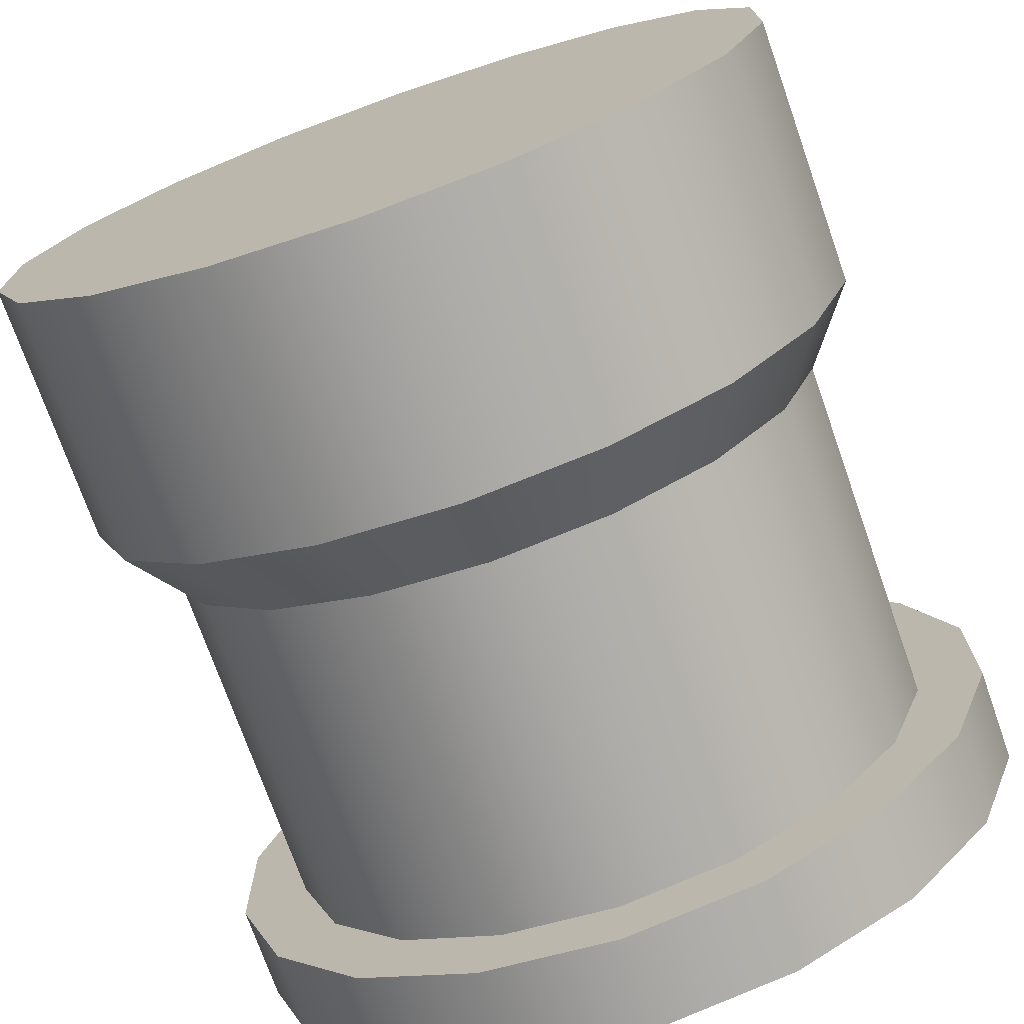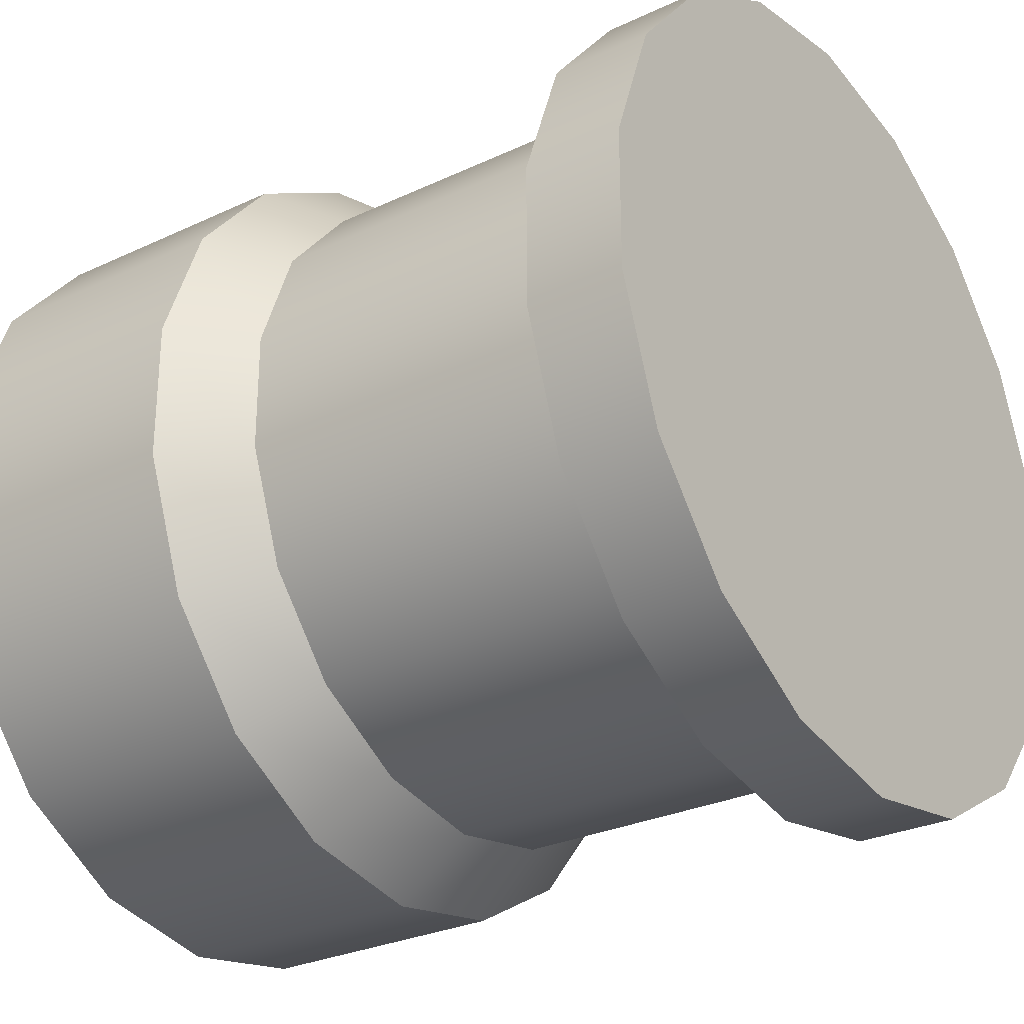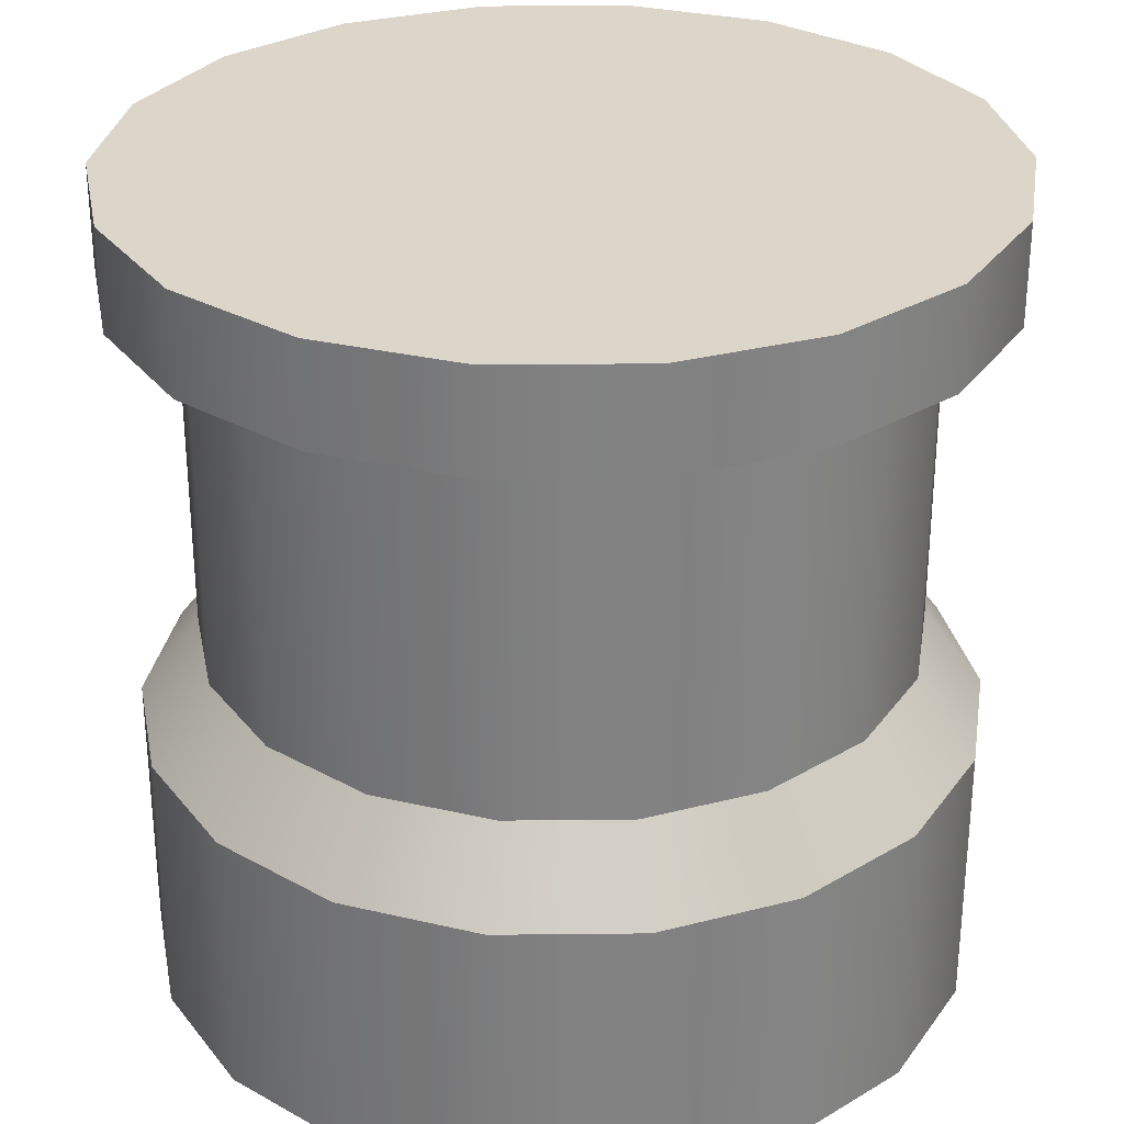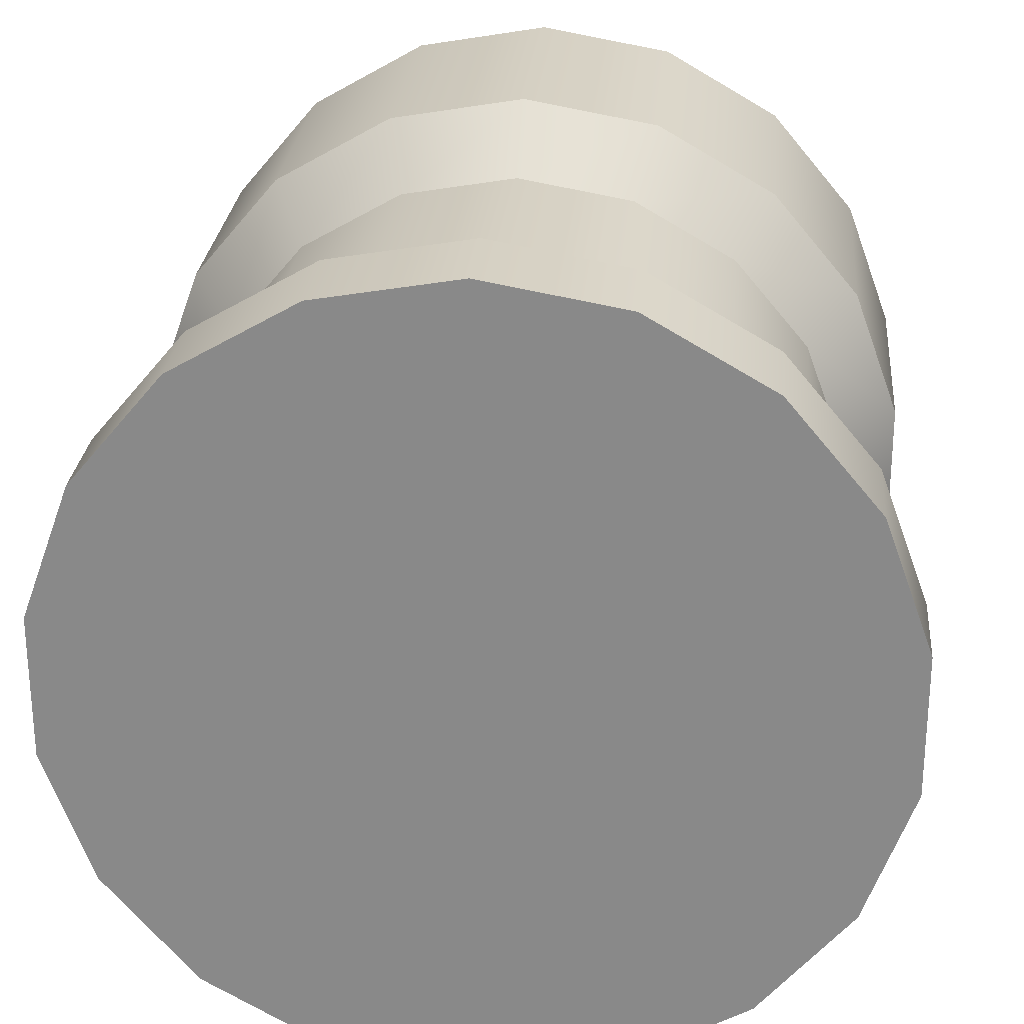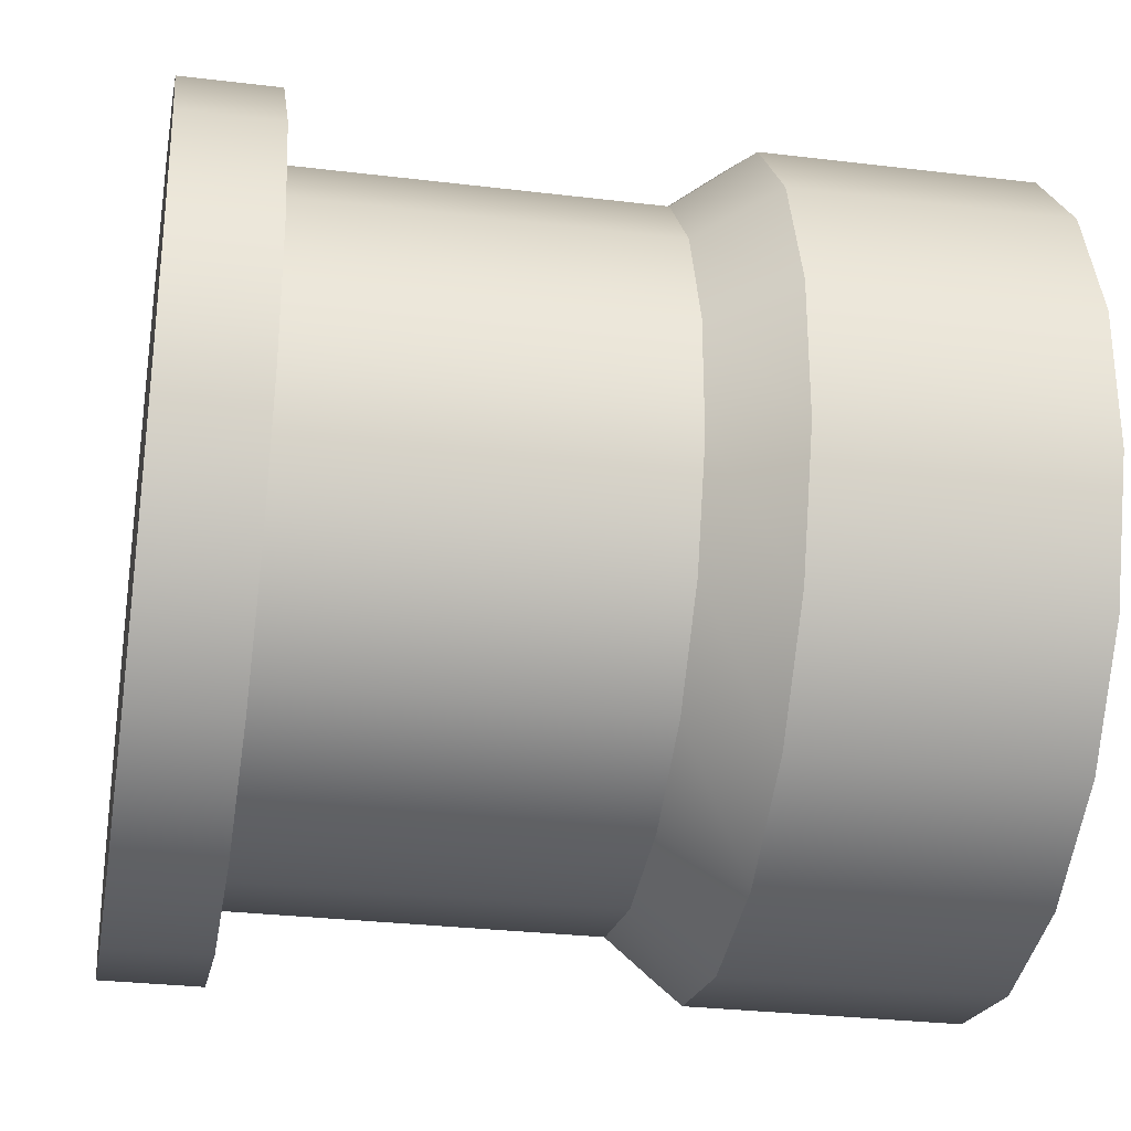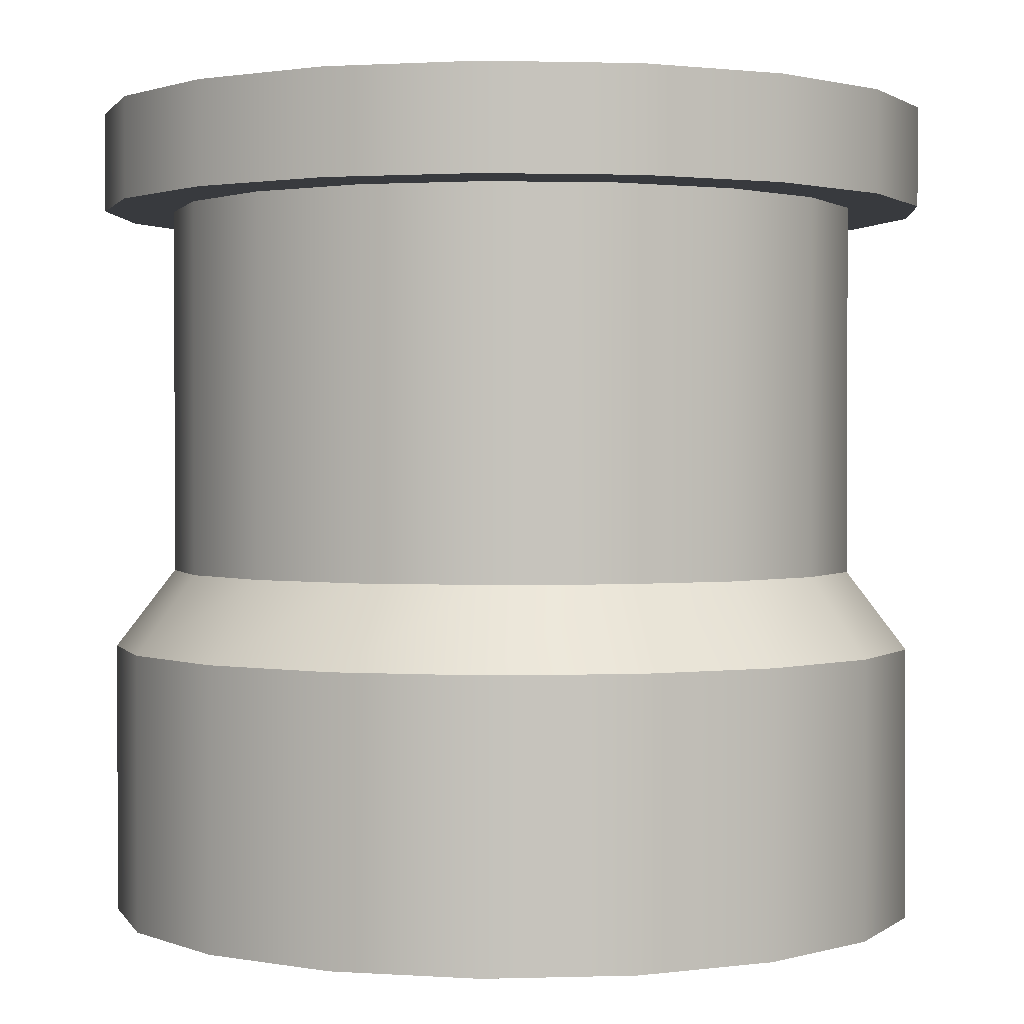
<metadata>
{"format":"obj","ext":"obj","renderer":"f3d","projection":"perspective","resolution":1024,"background":"white","views":[{"elev":-73.5,"azim":19.4,"up":"+Z"},{"elev":-28.3,"azim":125.4,"up":"+Z"},{"elev":29.7,"azim":-130.9,"up":"+Y"},{"elev":26.1,"azim":-174.9,"up":"+Z"},{"elev":-29.5,"azim":-100.1,"up":"+Z"},{"elev":1.3,"azim":-36.1,"up":"+Y"}]}
</metadata>
<code>
o Pedestal_Cylinder
v 0 0.959 -1
v 0.342 0.959 -0.9397
v 0.6428 0.959 -0.766
v 0.866 0.959 -0.5
v 0.9848 0.959 -0.1736
v 0.9848 0.959 0.1736
v 0.866 0.959 0.5
v 0.6428 0.959 0.766
v 0.342 0.959 0.9397
v 0 0.959 1
v -0.342 0.959 0.9397
v -0.6428 0.959 0.766
v -0.866 0.959 0.5
v -0.9848 0.959 0.1736
v -0.9848 0.959 -0.1736
v -0.866 0.959 -0.5
v -0.6428 0.959 -0.766
v -0.342 0.959 -0.9397
v 0 2.013 -1
v 0.342 2.013 -0.9397
v 0.6428 2.013 -0.766
v 0.866 2.013 -0.5
v 0.9848 2.013 -0.1736
v 0.9848 2.013 0.1736
v 0.866 2.013 0.5
v 0.6428 2.013 0.766
v 0.342 2.013 0.9397
v 0 2.013 1
v -0.342 2.013 0.9397
v -0.6428 2.013 0.766
v -0.866 2.013 0.5
v -0.9848 2.013 0.1736
v -0.9848 2.013 -0.1736
v -0.866 2.013 -0.5
v -0.6428 2.013 -0.766
v -0.342 2.013 -0.9397
v 0.4104 2.296 -1.128
v 0 2.296 -1.2
v 0 2.013 -1.2
v 0.7713 2.296 -0.9193
v 1.039 2.296 -0.6
v 1.182 2.296 -0.2084
v 1.182 2.296 0.2084
v 1.039 2.296 0.6
v 0.7713 2.296 0.9193
v 0.4104 2.296 1.128
v 0 2.296 1.2
v -0.4104 2.296 1.128
v -0.7713 2.296 0.9193
v -1.039 2.296 0.6
v -1.182 2.296 0.2084
v -1.182 2.296 -0.2084
v -1.039 2.296 -0.6
v -0.7713 2.296 -0.9193
v -0.4104 2.296 -1.128
v 0.4104 2.013 -1.128
v 0.7713 2.013 -0.9193
v 1.039 2.013 -0.6
v 1.182 2.013 -0.2084
v 1.182 2.013 0.2084
v 1.039 2.013 0.6
v 0.7713 2.013 0.9193
v 0.4104 2.013 1.128
v 0 2.013 1.2
v -0.4104 2.013 1.128
v -0.7713 2.013 0.9193
v -1.039 2.013 0.6
v -1.182 2.013 0.2084
v -1.182 2.013 -0.2084
v -1.039 2.013 -0.6
v -0.7713 2.013 -0.9193
v -0.4104 2.013 -1.128
v 0 0.7367 -1.17
v 0.4002 0.7367 -1.099
v 0.7521 0.7367 -0.8963
v 1.013 0.7367 -0.585
v 1.152 0.7367 -0.2032
v 1.152 0.7367 0.2032
v 1.013 0.7367 0.585
v 0.7521 0.7367 0.8963
v 0.4002 0.7367 1.099
v 0 0.7367 1.17
v -0.4002 0.7367 1.099
v -0.7521 0.7367 0.8963
v -1.013 0.7367 0.585
v -1.152 0.7367 0.2032
v -1.152 0.7367 -0.2032
v -1.013 0.7367 -0.585
v -0.7521 0.7367 -0.8963
v -0.4002 0.7367 -1.099
v 0 -0.04099 -1.17
v 0.4002 -0.04099 -1.099
v 0.7521 -0.04099 -0.8963
v 1.013 -0.04099 -0.585
v 1.152 -0.04099 -0.2032
v 1.152 -0.04099 0.2032
v 1.013 -0.04099 0.585
v 0.7521 -0.04099 0.8963
v 0.4002 -0.04099 1.099
v 0 -0.04099 1.17
v -0.4002 -0.04099 1.099
v -0.7521 -0.04099 0.8963
v -1.013 -0.04099 0.585
v -1.152 -0.04099 0.2032
v -1.152 -0.04099 -0.2032
v -1.013 -0.04099 -0.585
v -0.7521 -0.04099 -0.8963
v -0.4002 -0.04099 -1.099
f 20 19 39 56
f 34 33 69 70
f 21 20 56 57
f 35 34 70 71
f 22 21 57 58
f 36 35 71 72
f 23 22 58 59
f 19 36 72 39
f 24 23 59 60
f 25 24 60 61
f 18 36 19 1
f 17 35 36 18
f 16 34 35 17
f 15 33 34 16
f 14 32 33 15
f 13 31 32 14
f 12 30 31 13
f 11 29 30 12
f 10 28 29 11
f 9 27 28 10
f 8 26 27 9
f 7 25 26 8
f 6 24 25 7
f 5 23 24 6
f 4 22 23 5
f 3 21 22 4
f 2 20 21 3
f 1 19 20 2
f 39 38 37 56
f 56 37 40 57
f 57 40 41 58
f 58 41 42 59
f 59 42 43 60
f 60 43 44 61
f 61 44 45 62
f 62 45 46 63
f 63 46 47 64
f 64 47 48 65
f 65 48 49 66
f 66 49 50 67
f 67 50 51 68
f 68 51 52 69
f 69 52 53 70
f 70 53 54 71
f 71 54 55 72
f 72 55 38 39
f 33 32 68 69
f 32 31 67 68
f 31 30 66 67
f 30 29 65 66
f 29 28 64 65
f 28 27 63 64
f 27 26 62 63
f 37 38 55 54 53 52 51 50 49 48 47 46 45 44 43 42 41 40
f 26 25 61 62
f 5 6 78 77
f 18 1 73 90
f 11 12 84 83
f 4 5 77 76
f 17 18 90 89
f 10 11 83 82
f 3 4 76 75
f 16 17 89 88
f 85 86 104 103
f 74 75 93 92
f 89 90 108 107
f 78 79 97 96
f 82 83 101 100
f 86 87 105 104
f 75 76 94 93
f 90 73 91 108
f 79 80 98 97
f 83 84 102 101
f 87 88 106 105
f 76 77 95 94
f 80 81 99 98
f 84 85 103 102
f 73 74 92 91
f 88 89 107 106
f 77 78 96 95
f 81 82 100 99
f 12 13 85 84
f 6 7 79 78
f 13 14 86 85
f 7 8 80 79
f 14 15 87 86
f 1 2 74 73
f 8 9 81 80
f 15 16 88 87
f 91 92 93 94 95 96 97 98 99 100 101 102 103 104 105 106 107 108
f 2 3 75 74
f 9 10 82 81

</code>
